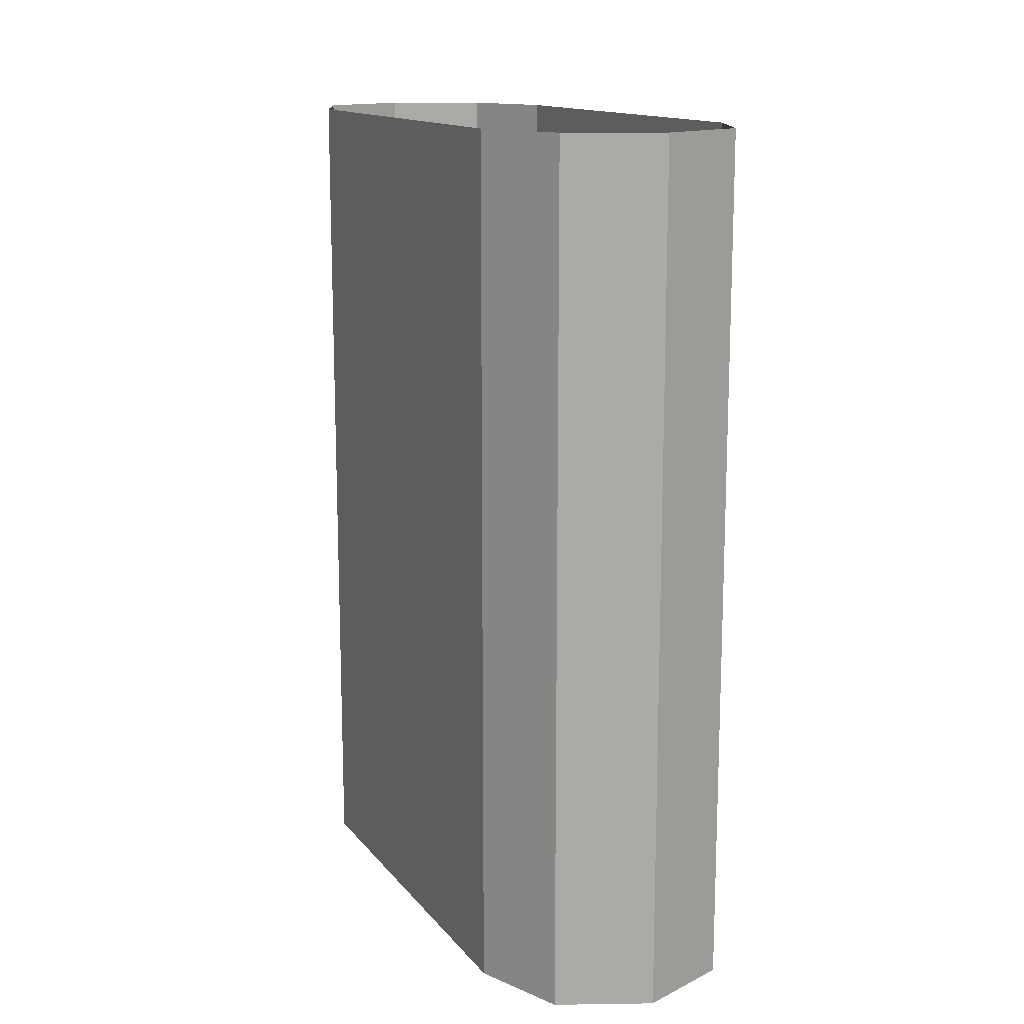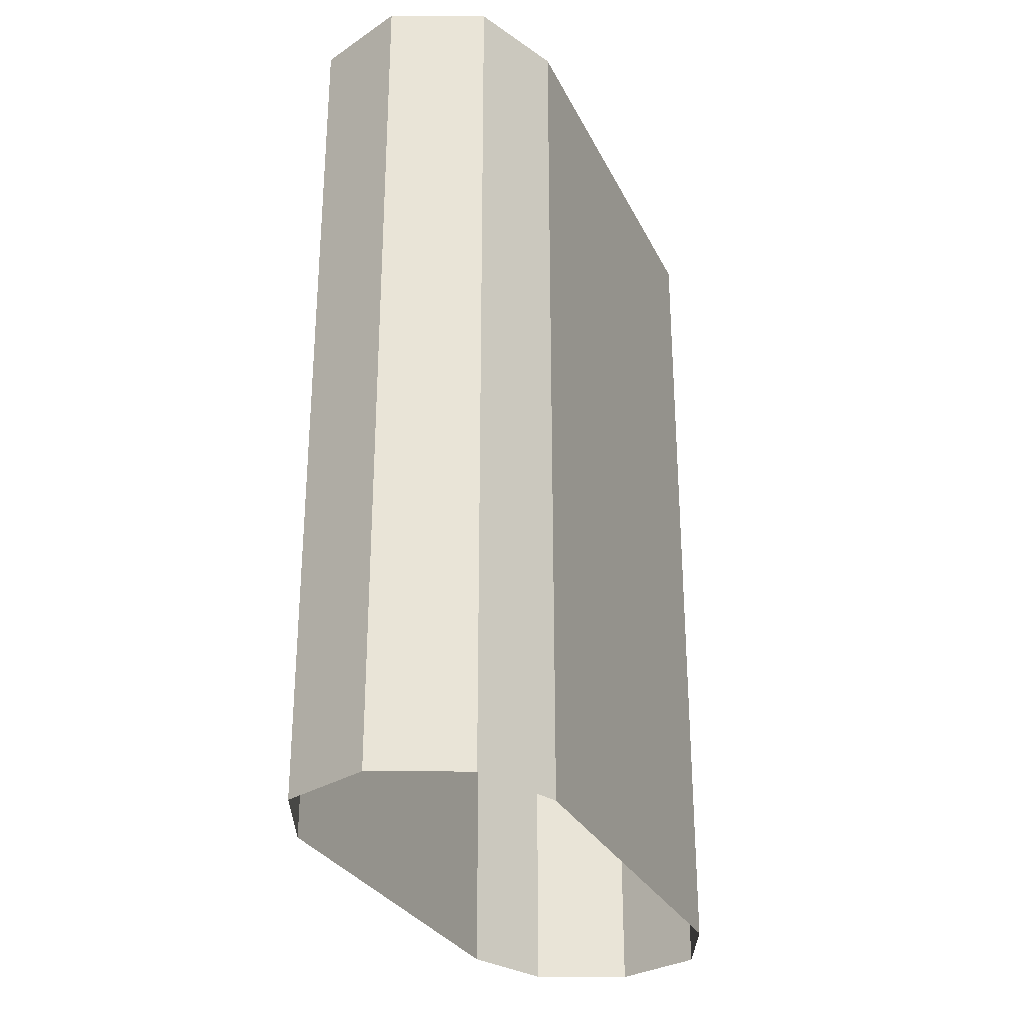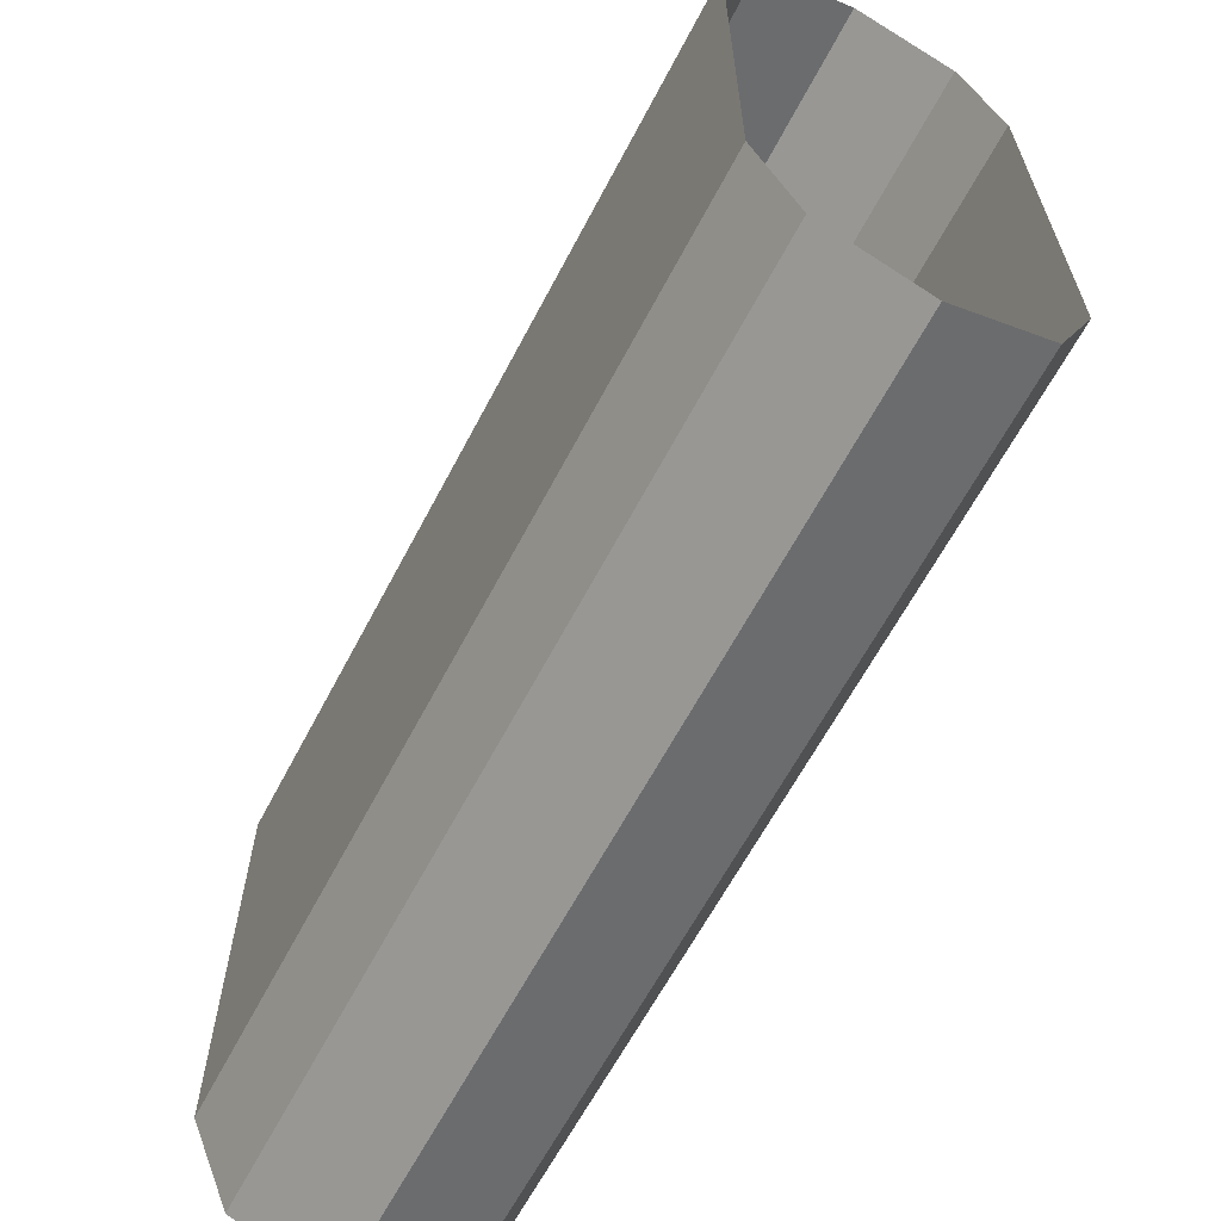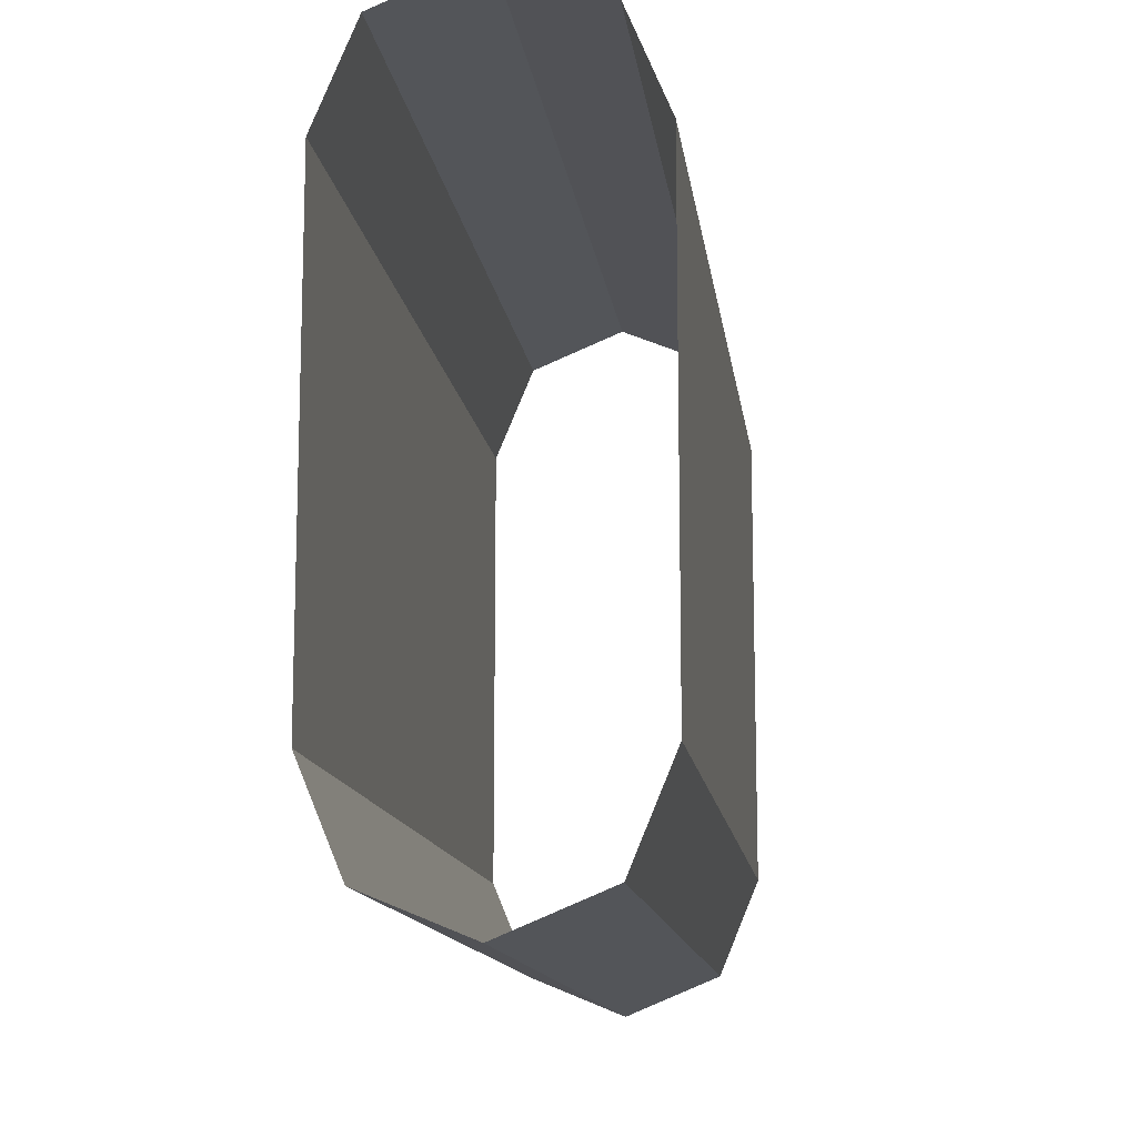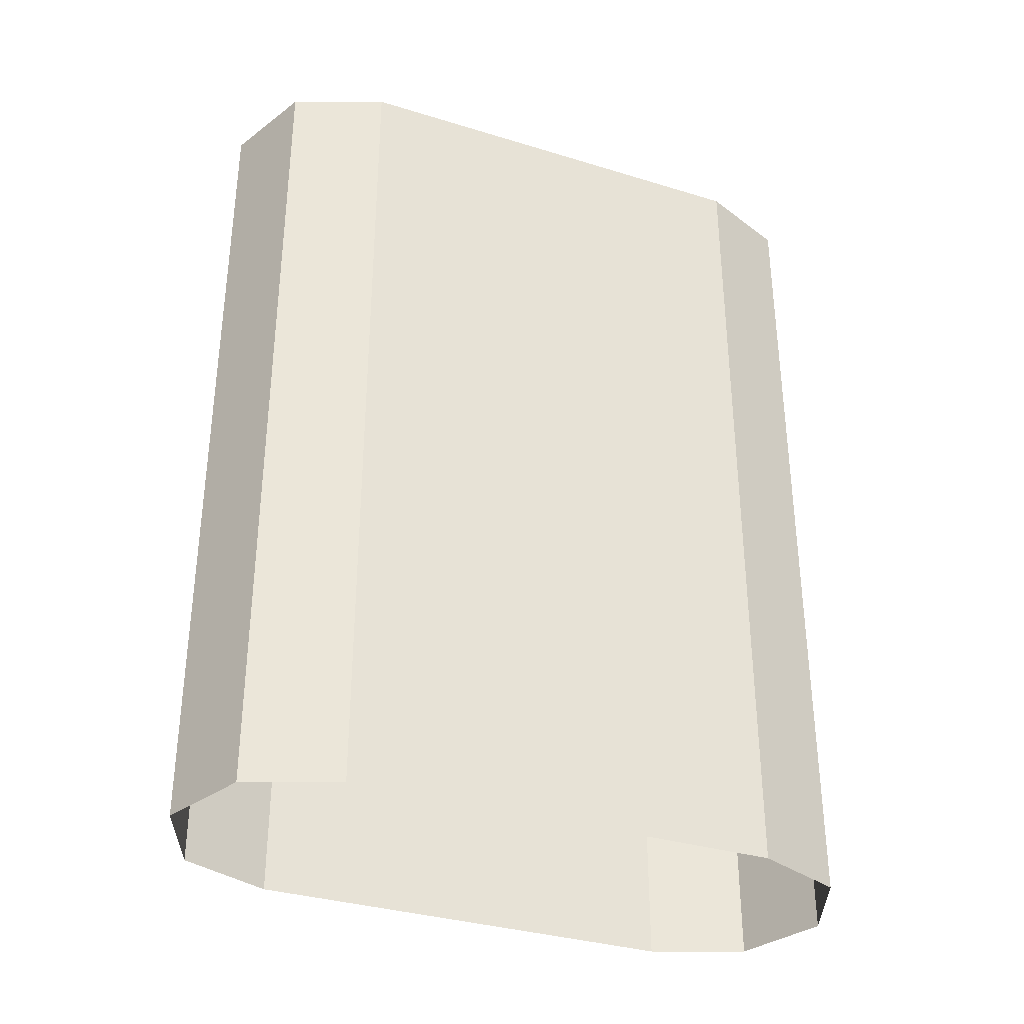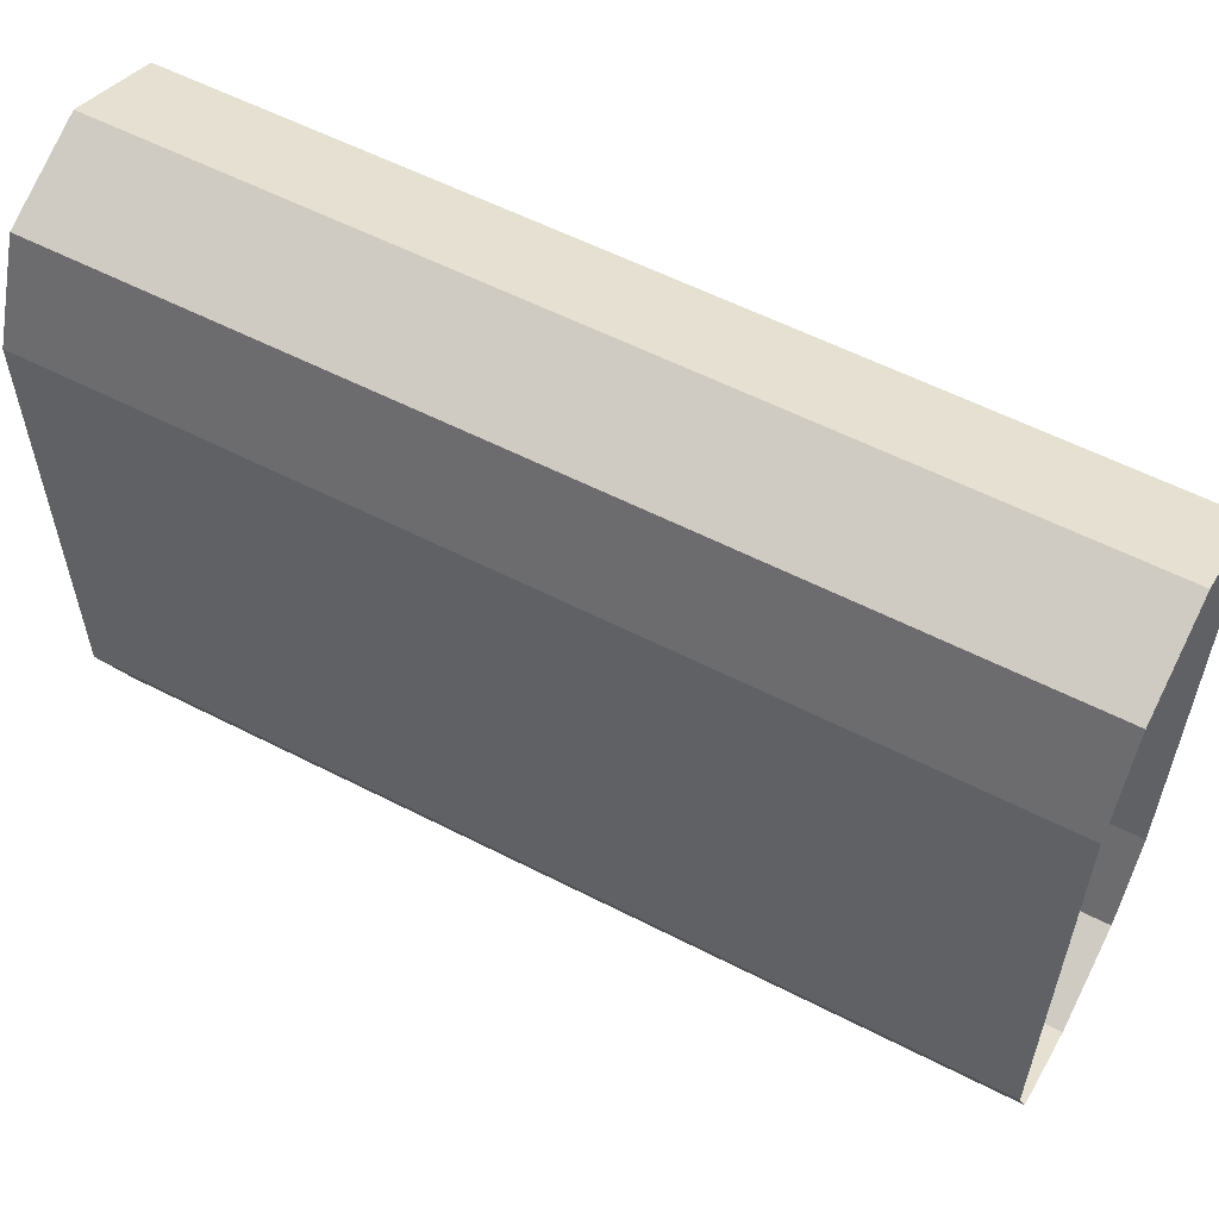
<metadata>
{"format":"obj","ext":"obj","renderer":"f3d","projection":"perspective","resolution":1024,"background":"white","views":[{"elev":14.1,"azim":155.7,"up":"+Y"},{"elev":-28.9,"azim":22.0,"up":"+Y"},{"elev":-63.4,"azim":152.3,"up":"+Z"},{"elev":-12.8,"azim":7.3,"up":"+Z"},{"elev":-34.2,"azim":67.5,"up":"+Y"},{"elev":57.7,"azim":118.0,"up":"+Z"}]}
</metadata>
<code>
o Cylinder.001
v 0.2992 0.002995 0.4974
v 0.2992 1.999 0.4974
v 0.2116 1.999 0.709
v 0.2116 0.002995 0.709
v 0 1.999 0.7966
v 0 0.002995 0.7966
v -0.2116 1.999 0.709
v -0.2116 0.002995 0.709
v -0.2992 1.999 0.4974
v -0.2992 0.002995 0.4974
v 0 0.002995 -0.7978
v 0 1.999 -0.7978
v 0.2116 1.999 -0.7102
v 0.2116 0.002995 -0.7102
v 0.2992 1.999 -0.4986
v 0.2992 0.002995 -0.4986
v -0.2992 1.999 -0.4986
v -0.2992 0.002995 -0.4986
v -0.2116 1.999 -0.7102
v -0.2116 0.002995 -0.7102
f 1 2 3 4
f 4 3 5 6
f 6 5 7 8
f 8 7 9 10
f 11 12 13 14
f 14 13 15 16
f 1 16 15 2
f 10 9 17 18
f 18 17 19 20
f 20 19 12 11

</code>
